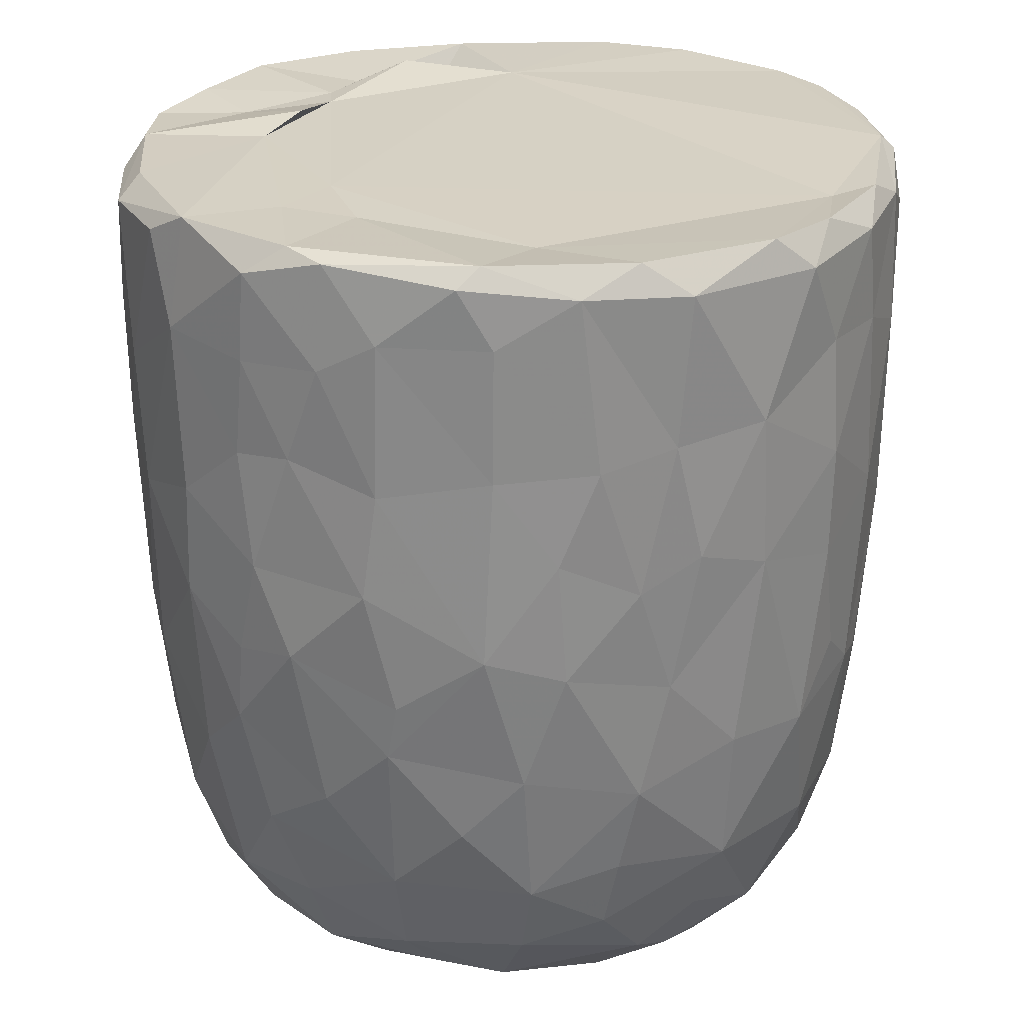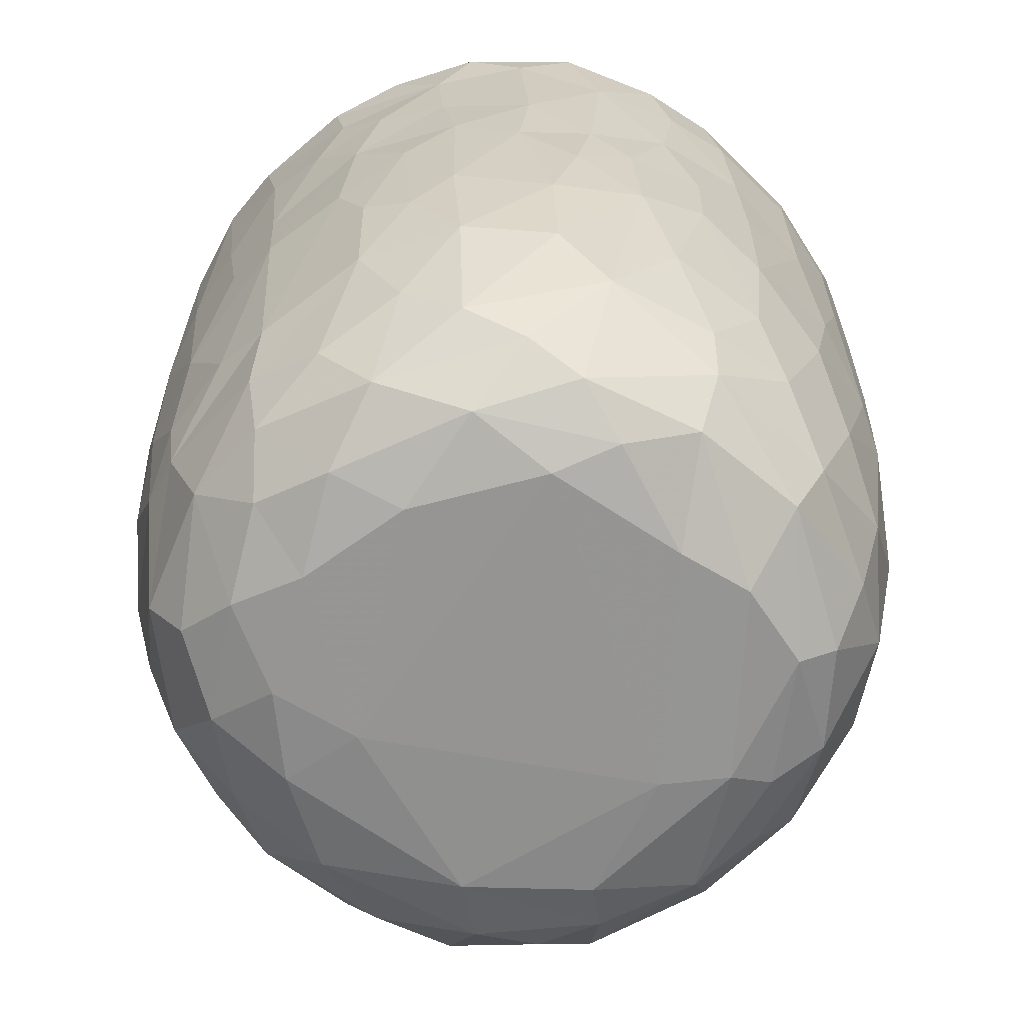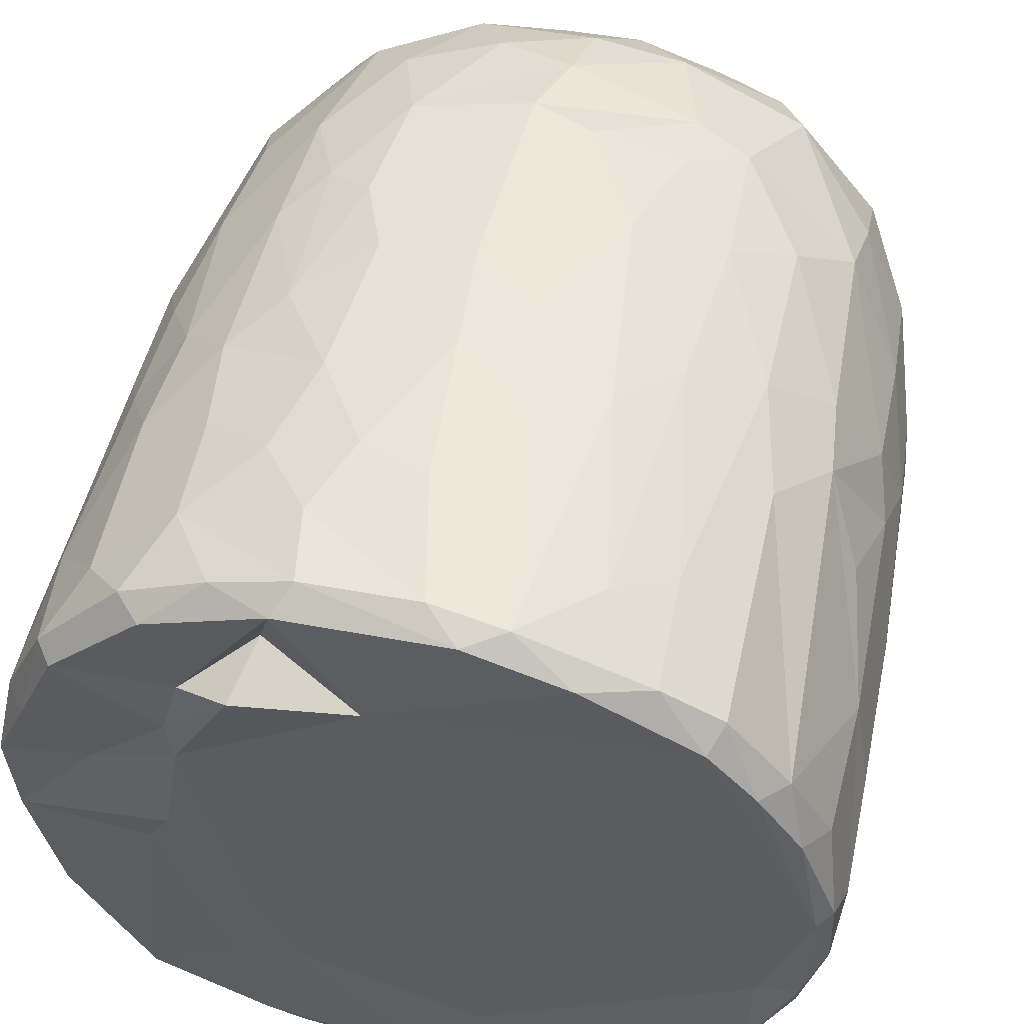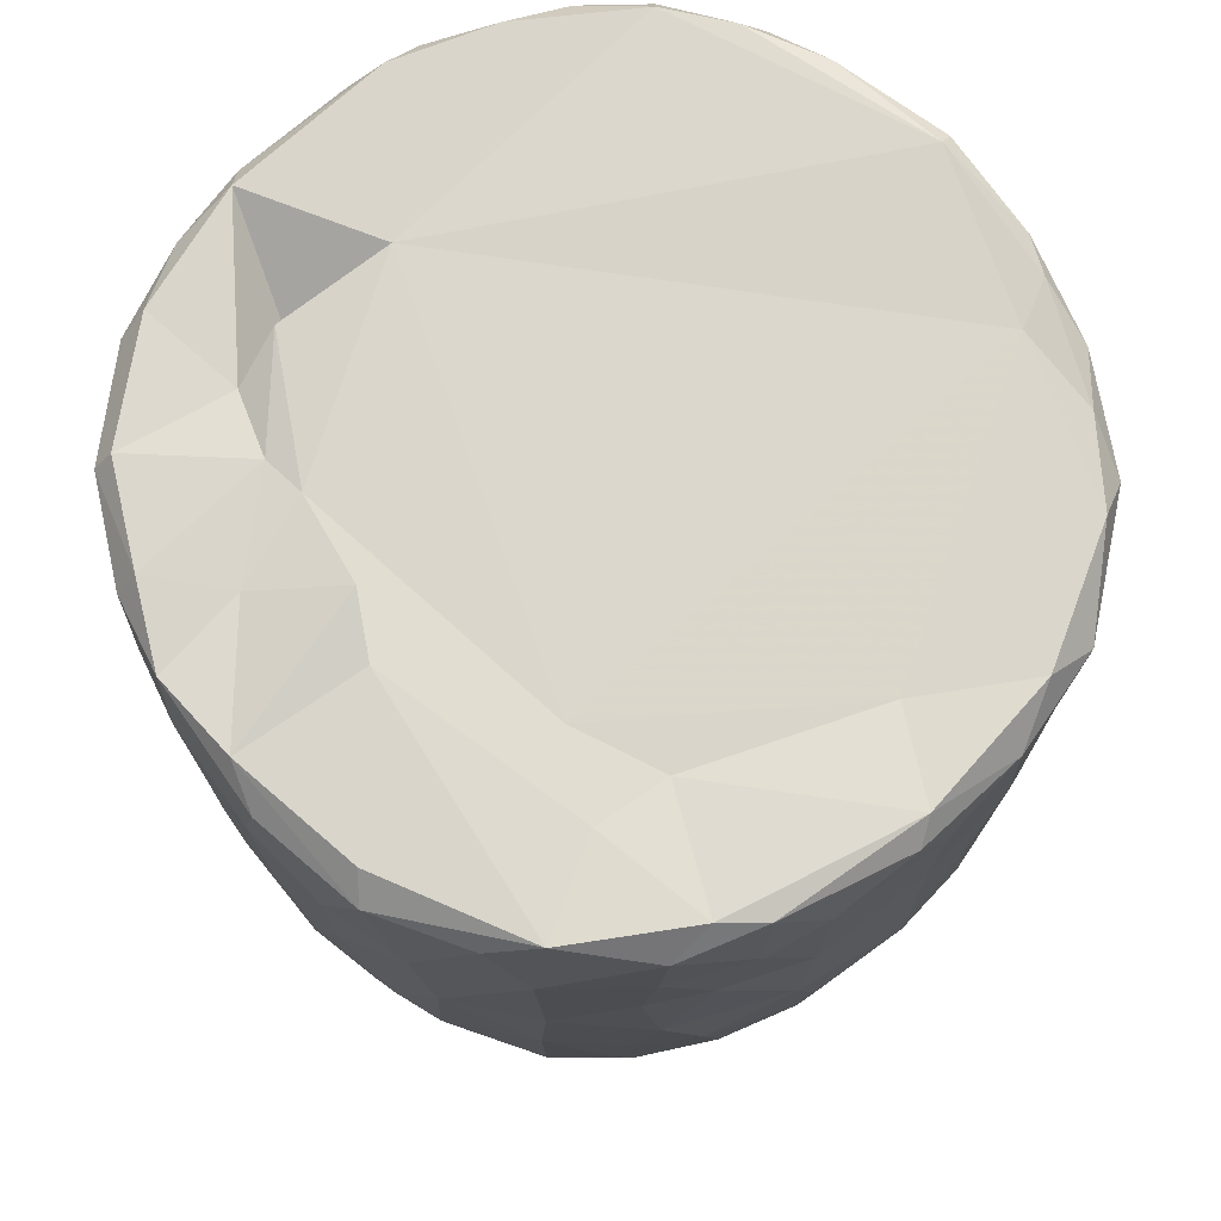
<metadata>
{"format":"obj","ext":"obj","renderer":"f3d","projection":"perspective","resolution":1024,"background":"white","views":[{"elev":25.7,"azim":-172.4,"up":"+Y"},{"elev":-66.3,"azim":44.8,"up":"+Y"},{"elev":53.0,"azim":-167.0,"up":"+Z"},{"elev":73.0,"azim":143.4,"up":"+Y"}]}
</metadata>
<code>
v 0.1369 -0.06005 -0.9051
v 0.1611 -0.1937 -0.891
v -0.0655 0.07835 -0.9211
v 0.2046 0.2176 -0.9085
v 0.1719 0.4605 -0.9047
v -0.08455 0.5112 -0.9097
v -0.2258 0.3129 -0.8909
v 0.1651 0.813 -0.9052
v -0.08782 0.8189 -0.9132
v -0.3115 0.5312 -0.8718
v 0.2989 0.7378 -0.8766
v -0.00919 0.9515 -0.9148
v -0.267 0.93 -0.8849
v -0.00458 -0.4066 -0.8727
v 0.163 -0.5701 -0.8323
v -0.1619 -0.5755 -0.838
v -0.1499 -0.2467 -0.882
v -0.4068 -0.298 -0.809
v -0.2443 0.02896 -0.886
v 0.387 0.02675 -0.8503
v -0.4007 0.2296 -0.8352
v 0.3763 0.515 -0.8455
v 0.2829 0.9771 -0.8657
v -0.05573 0.9934 -0.8773
v -0.361 -0.5128 -0.7882
v 0.32 -0.3532 -0.8332
v -0.4689 -0.01999 -0.7916
v 0.4717 0.2305 -0.8113
v 0.5032 0.4962 -0.7839
v -0.4702 0.5761 -0.8077
v 0.4811 0.7235 -0.8031
v -0.4967 0.9225 -0.8063
v 0.4673 0.9289 -0.8128
v -0.3836 0.9924 -0.8087
v 0.369 0.9923 -0.8056
v -0.1326 -0.7627 -0.7784
v 0.1498 -0.7839 -0.7683
v -0.3257 -0.6859 -0.7598
v 0.4753 -0.4707 -0.7444
v 0.5387 -0.1944 -0.7483
v -0.6134 -0.2103 -0.6832
v 0.5211 -0.001293 -0.7706
v -0.5282 0.3022 -0.7737
v 0.6679 0.7418 -0.6748
v 0.3905 -0.6775 -0.7344
v -0.5962 -0.5388 -0.652
v 0.6531 0.3523 -0.6798
v -0.6515 0.5967 -0.6829
v 0.6284 0.998 -0.6693
v -0.1473 0.9676 -0.6786
v -0.2969 -0.938 -0.5826
v -0.4022 -0.8156 -0.6668
v -0.07128 -0.9311 -0.6633
v 0.09663 -0.8845 -0.6962
v 0.3619 -0.8851 -0.6276
v -0.5343 -0.6953 -0.638
v 0.5806 -0.6963 -0.6071
v 0.6444 -0.3255 -0.646
v 0.6628 0.09139 -0.6679
v -0.665 0.2453 -0.6624
v -0.741 0.9182 -0.5881
v -0.6544 0.9964 -0.6347
v 0.4357 0.988 -0.5436
v 0.7224 0.9412 -0.5983
v 0.2402 -0.9546 -0.5774
v -0.46 -0.8835 -0.549
v -0.7603 -0.2359 -0.513
v 0.7913 0.2876 -0.5081
v -0.7672 0.9713 -0.2577
v 0.2672 0.972 -0.5478
v 0.1971 -0.9915 -0.4875
v 0.5493 -0.8949 -0.462
v 0.7899 -0.148 -0.4749
v -0.8036 0.1824 -0.4741
v -0.7933 0.7182 -0.494
v 0.362 0.9794 -0.3602
v -0.2231 -0.9865 -0.4838
v -0.6556 -0.7907 -0.4476
v 0.7451 -0.5783 -0.4386
v -0.8091 0.4429 -0.481
v 0.816 0.5937 -0.4711
v -0.7643 0.9897 -0.4635
v 0.4883 -0.959 -0.3956
v -0.5163 -0.9434 -0.3992
v 0.6674 -0.7673 -0.4404
v -0.8238 -0.08471 -0.4016
v 0.847 0.9392 -0.4088
v -0.7713 -0.5579 -0.3951
v 0.07632 -1 -0.3854
v -0.4235 -0.9976 -0.2637
v -0.8606 -0.1783 -0.2989
v 0.8352 -0.06765 -0.3856
v 0.8778 0.3582 -0.3069
v -0.8588 0.9292 -0.3457
v 0.8075 0.9906 -0.3571
v 0.7133 -0.8683 -0.1555
v 0.8335 -0.4705 -0.2622
v 0.5331 -0.9837 -0.1853
v -0.6824 -0.8681 -0.2417
v -0.7709 -0.737 -0.217
v -0.888 0.2908 -0.2696
v 0.8831 0.6735 -0.3052
v -0.8743 0.7025 -0.3057
v 0.5796 0.9978 -0.07133
v 0.784 -0.7366 -0.184
v -0.8437 -0.54 -0.1574
v 0.887 -0.2709 -0.1313
v 0.8916 0.04502 -0.2023
v 0.9027 0.9337 -0.1591
v 0.07362 0.9917 0.5735
v -0.9123 0.9358 -0.1045
v -0.8628 0.9844 -0.2022
v 0.4917 -0.9911 -0.01323
v -0.6278 -0.9511 -0.01767
v 0.9109 0.3858 -0.133
v -0.9209 0.6335 -0.1269
v 0.8739 0.9876 -0.05887
v -0.88 -0.2056 -0.1836
v -0.9158 0.157 -0.0527
v 0.9162 0.7743 -0.1227
v -0.3111 -1.004 0.1698
v -0.7771 -0.7911 0.0334
v 0.8419 -0.5874 -0.0276
v -0.8867 -0.3069 0.01381
v -0.874 1 0.1216
v 0.4261 -0.9916 0.3131
v 0.9022 -0.1286 0.07366
v 0.9116 0.496 0.09198
v 0.5157 1.026 0.05686
v -0.5075 -0.9862 0.2011
v 0.7789 -0.766 0.1546
v 0.8689 -0.4326 0.08013
v 0.9106 0.2138 0.07583
v -0.9136 0.2745 0.1186
v -0.926 0.8666 0.05285
v 0.4888 0.9864 0.2709
v 0.6922 -0.8952 0.1271
v -0.6642 -0.8974 0.2239
v -0.8441 -0.5669 0.05254
v 0.8122 -0.636 0.1905
v -0.9211 0.63 0.1255
v -0.9061 0.9681 0.133
v 0.9134 0.7783 0.1163
v 0.5683 -0.9588 0.2469
v -0.8732 -0.3104 0.1636
v -0.8885 -0.09697 0.1905
v 0.8951 0.9779 0.144
v 0.685 0.9763 0.1861
v -0.7473 -0.781 0.2203
v -0.8117 -0.5633 0.2866
v 0.8834 -0.02503 0.2398
v 0.8304 -0.3945 0.307
v -0.8643 0.1025 0.3307
v 0.8873 0.2093 0.2351
v 0.8823 0.7228 0.2854
v 0.865 0.443 0.3208
v -0.8789 0.5916 0.3321
v -0.8697 0.8925 0.3305
v 0.8192 0.992 0.3221
v -0.8248 -0.3046 0.3617
v 0.8634 0.9271 0.3318
v 0.5058 0.9815 0.3661
v -0.3688 -0.9927 0.3716
v 0.6003 -0.898 0.3919
v -0.7014 -0.7622 0.395
v -0.5378 -0.9359 0.4042
v 0.1477 -0.993 0.4738
v 0.7377 -0.6406 0.4364
v 0.8289 -0.1232 0.3993
v -0.8292 -0.02029 0.4127
v 0.8258 0.1618 0.4192
v -0.8193 0.9821 0.387
v -0.1211 -0.9882 0.5142
v -0.8214 0.3248 0.4482
v 0.8048 0.696 0.4839
v 0.3949 -0.9491 0.518
v -0.7057 -0.5858 0.4983
v 0.6948 -0.4718 0.5567
v -0.777 0.9265 0.5289
v -0.7201 0.9936 0.5488
v 0.3462 1.018 0.5576
v 0.7255 0.9964 0.5374
v -0.2943 -0.95 0.5694
v 0.5654 -0.8358 0.523
v 0.715 -0.2047 0.5853
v 0.7579 0.03515 0.5428
v -0.7374 0.1996 0.6013
v 0.7795 0.2717 0.5089
v 0.7641 0.9451 0.5495
v -0.6117 0.9947 0.6728
v -0.4529 -0.8709 0.5825
v -0.5167 -0.7488 0.6417
v -0.6927 -0.4145 0.5786
v 0.4667 0.9717 0.5119
v 0.07937 -0.9442 0.633
v -0.7174 0.02929 0.6115
v 0.6716 0.1897 0.6534
v 0.6943 0.4294 0.6397
v 0.2654 -0.8611 0.6924
v 0.494 -0.76 0.6492
v -0.1042 -0.8965 0.6851
v 0.5429 -0.4327 0.713
v -0.6387 0.9287 0.7043
v -0.6322 0.3649 0.704
v 0.6794 0.8226 0.6546
v 0.3104 0.8765 0.6148
v 0.5187 0.9878 0.74
v -0.2307 -0.7661 0.7621
v -0.5731 -0.2819 0.7122
v 0.5516 0.282 0.7593
v 0.5795 0.9232 0.7434
v 0.3943 -0.6516 0.7437
v -0.4263 -0.4962 0.768
v -0.5746 0.118 0.7431
v 0.5471 -0.1169 0.7477
v -0.0166 -0.784 0.7764
v -0.3002 -0.5397 0.8062
v -0.437 -0.1782 0.8021
v 0.5191 0.5074 0.7776
v 0.5073 0.7463 0.7891
v -0.4954 0.6804 0.7963
v -0.5036 0.9428 0.7909
v -0.3559 1.002 0.8177
v 0.2457 0.9882 0.8498
v 0.1842 -0.7105 0.7861
v 0.325 -0.4337 0.8203
v 0.4548 -0.2222 0.792
v 0.003813 -0.6276 0.8321
v -0.2978 -0.3934 0.8319
v 0.3465 -0.1474 0.8462
v 0.4393 0.1643 0.8195
v -0.4108 0.1913 0.8324
v 0.3041 0.3678 0.8702
v 0.3626 0.5902 0.8541
v -0.3706 0.7784 0.8545
v 0.3856 0.9278 0.8417
v 0.05347 -0.4637 0.8602
v -0.08975 -0.4037 0.8642
v -0.2294 -0.1489 0.8723
v 0.2758 0.03434 0.8755
v -0.286 0.3309 0.875
v 0.2407 0.7468 0.8865
v -0.2181 0.9444 0.8962
v -0.1281 0.9979 0.8825
v 0.06357 0.03351 0.9049
v -0.08926 0.1435 0.8992
v 0.04443 0.2811 0.9057
v -0.1451 0.4478 0.899
v 0.1731 0.5709 0.9004
v 0.2087 0.9246 0.8963
v -0.04964 0.9281 0.9141
v 0.01604 0.6357 0.9152
f 1 2 3
f 1 3 4
f 3 5 4
f 3 6 5
f 7 6 3
f 6 8 5
f 9 6 10
f 6 9 8
f 11 5 8
f 8 9 12
f 9 13 12
f 14 2 15
f 16 17 14
f 14 17 2
f 17 18 19
f 19 3 17
f 17 3 2
f 2 1 20
f 20 1 4
f 19 21 7
f 7 3 19
f 5 22 4
f 10 6 7
f 11 22 5
f 10 13 9
f 8 12 23
f 8 23 11
f 24 12 13
f 12 24 23
f 16 14 15
f 25 18 16
f 15 2 26
f 18 17 16
f 2 20 26
f 27 19 18
f 27 21 19
f 20 4 28
f 4 22 28
f 21 10 7
f 29 28 22
f 30 10 21
f 31 22 11
f 30 13 10
f 32 13 30
f 11 33 31
f 23 33 11
f 34 13 32
f 34 24 13
f 35 33 23
f 24 35 23
f 36 16 37
f 16 15 37
f 38 16 36
f 38 25 16
f 39 26 40
f 27 18 41
f 26 20 40
f 20 42 40
f 20 28 42
f 27 43 21
f 30 21 43
f 31 29 22
f 29 31 44
f 37 15 45
f 25 38 46
f 39 45 15
f 26 39 15
f 29 47 28
f 30 43 48
f 47 29 44
f 48 32 30
f 31 33 44
f 44 33 49
f 49 33 35
f 34 50 24
f 51 52 53
f 52 36 53
f 53 36 37
f 53 37 54
f 52 38 36
f 37 45 55
f 46 38 56
f 57 45 39
f 18 25 46
f 58 39 40
f 42 28 59
f 60 43 27
f 59 28 47
f 61 32 48
f 32 62 34
f 63 49 35
f 37 55 54
f 57 55 45
f 52 56 38
f 39 58 57
f 18 46 41
f 59 40 42
f 41 60 27
f 48 43 60
f 64 44 49
f 62 32 61
f 62 50 34
f 54 65 53
f 55 65 54
f 66 56 52
f 40 59 58
f 41 67 60
f 59 47 68
f 68 47 44
f 62 69 50
f 50 70 24
f 70 35 24
f 35 70 63
f 65 71 53
f 66 52 51
f 57 72 55
f 41 46 67
f 73 58 59
f 60 67 74
f 75 61 48
f 76 70 50
f 77 51 53
f 78 56 66
f 46 56 78
f 58 79 57
f 58 73 79
f 73 59 68
f 48 80 75
f 44 81 68
f 44 64 81
f 62 61 82
f 82 69 62
f 50 69 76
f 77 53 71
f 55 83 65
f 72 83 55
f 66 84 78
f 85 72 57
f 86 74 67
f 80 48 60
f 80 60 74
f 64 87 81
f 49 87 64
f 84 66 51
f 78 88 46
f 88 67 46
f 89 77 71
f 51 90 84
f 90 51 77
f 83 71 65
f 79 85 57
f 91 86 67
f 73 68 92
f 68 81 93
f 94 61 75
f 61 94 82
f 70 76 63
f 87 49 95
f 96 72 85
f 73 97 79
f 68 93 92
f 98 89 71
f 78 84 99
f 78 100 88
f 91 67 88
f 92 97 73
f 91 74 86
f 80 74 101
f 102 93 81
f 80 103 75
f 87 102 81
f 76 104 63
f 83 98 71
f 96 83 72
f 96 85 105
f 85 79 105
f 79 97 105
f 106 91 88
f 92 107 97
f 91 101 74
f 93 108 92
f 80 101 103
f 103 94 75
f 87 109 102
f 110 76 69
f 63 104 49
f 98 83 96
f 99 100 78
f 106 88 100
f 92 108 107
f 111 94 103
f 82 94 112
f 89 90 77
f 113 89 98
f 99 84 114
f 102 115 93
f 103 101 116
f 95 117 87
f 117 109 87
f 112 69 82
f 91 106 118
f 119 91 118
f 119 101 91
f 115 108 93
f 109 120 102
f 111 112 94
f 49 104 95
f 104 117 95
f 114 84 90
f 116 101 119
f 115 102 120
f 103 116 111
f 89 121 90
f 99 122 100
f 97 123 105
f 97 107 123
f 118 106 124
f 111 125 112
f 126 121 89
f 113 126 89
f 122 99 114
f 122 106 100
f 108 127 107
f 124 119 118
f 120 128 115
f 125 69 112
f 129 117 104
f 90 130 114
f 131 96 105
f 107 132 123
f 115 127 108
f 115 133 127
f 134 116 119
f 135 111 116
f 110 136 76
f 136 104 76
f 121 130 90
f 113 98 137
f 96 137 98
f 122 114 138
f 105 123 131
f 106 122 139
f 139 124 106
f 132 140 123
f 141 116 134
f 141 135 116
f 142 111 135
f 109 143 120
f 111 142 125
f 136 129 104
f 144 113 137
f 96 131 137
f 140 131 123
f 145 124 139
f 107 127 132
f 128 133 115
f 138 114 130
f 146 124 145
f 124 146 119
f 134 119 146
f 120 143 128
f 109 147 143
f 109 117 147
f 148 117 129
f 138 149 122
f 122 150 139
f 127 151 132
f 133 151 127
f 148 147 117
f 126 113 144
f 150 122 149
f 145 139 150
f 132 152 140
f 152 132 151
f 153 134 146
f 133 154 151
f 147 155 143
f 136 148 129
f 154 128 156
f 133 128 154
f 157 141 134
f 156 128 155
f 155 128 143
f 157 135 141
f 158 142 135
f 148 159 147
f 160 145 150
f 157 134 153
f 158 135 157
f 147 161 155
f 136 162 148
f 163 130 121
f 164 144 137
f 138 165 149
f 164 137 131
f 165 150 149
f 160 146 145
f 159 161 147
f 125 110 69
f 162 159 148
f 163 166 130
f 167 121 126
f 138 130 166
f 168 164 131
f 168 131 140
f 151 169 152
f 170 146 160
f 153 146 170
f 154 156 171
f 172 142 158
f 142 172 125
f 173 163 121
f 152 168 140
f 154 171 151
f 174 157 153
f 175 156 155
f 175 155 161
f 176 167 126
f 176 126 144
f 164 176 144
f 165 138 166
f 177 150 165
f 169 168 152
f 169 178 168
f 151 171 169
f 179 158 157
f 172 180 125
f 181 136 110
f 162 182 159
f 167 173 121
f 183 166 163
f 164 168 184
f 177 160 150
f 178 169 185
f 186 169 171
f 153 170 187
f 153 187 174
f 156 188 171
f 175 188 156
f 161 189 175
f 189 159 182
f 189 161 159
f 180 190 125
f 181 162 136
f 163 173 183
f 166 183 191
f 184 176 164
f 166 192 165
f 191 192 166
f 193 160 177
f 185 169 186
f 171 188 186
f 179 172 158
f 172 179 180
f 190 110 125
f 194 182 162
f 181 194 162
f 195 167 176
f 177 165 192
f 193 170 160
f 170 196 187
f 197 186 188
f 198 188 175
f 179 157 187
f 187 157 174
f 195 173 167
f 199 195 176
f 168 200 184
f 193 177 192
f 200 168 178
f 196 170 193
f 173 201 183
f 184 199 176
f 178 185 202
f 186 197 185
f 188 198 197
f 203 179 204
f 189 205 175
f 203 180 179
f 110 206 181
f 181 206 194
f 194 207 182
f 201 173 195
f 183 208 191
f 208 183 201
f 184 200 199
f 202 200 178
f 196 193 209
f 197 198 210
f 179 187 204
f 198 175 205
f 203 190 180
f 189 182 211
f 208 192 191
f 199 200 212
f 200 202 212
f 192 213 193
f 193 213 209
f 214 196 209
f 185 197 215
f 187 196 214
f 189 211 205
f 182 207 211
f 195 216 201
f 195 199 216
f 217 213 192
f 209 213 218
f 185 215 202
f 209 218 214
f 197 210 215
f 214 204 187
f 219 198 220
f 205 220 198
f 203 204 221
f 211 220 205
f 190 203 222
f 190 223 110
f 224 194 206
f 201 216 208
f 225 216 199
f 217 192 208
f 212 225 199
f 225 212 226
f 202 226 212
f 226 202 227
f 215 227 202
f 214 221 204
f 198 219 210
f 222 203 221
f 223 190 222
f 224 207 194
f 228 208 216
f 225 228 216
f 217 208 228
f 213 217 229
f 213 229 218
f 230 227 231
f 215 231 227
f 232 214 218
f 210 231 215
f 221 214 232
f 210 219 233
f 220 234 219
f 221 235 222
f 236 220 211
f 207 224 236
f 207 236 211
f 110 224 206
f 225 226 228
f 237 228 226
f 237 217 228
f 238 229 217
f 238 217 237
f 230 237 226
f 229 238 239
f 227 230 226
f 229 239 218
f 240 230 231
f 232 218 239
f 210 233 231
f 235 232 241
f 235 221 232
f 219 234 233
f 220 242 234
f 235 243 222
f 243 223 222
f 243 244 223
f 223 244 110
f 244 224 110
f 245 238 237
f 239 238 245
f 240 245 237
f 240 237 230
f 246 239 245
f 241 232 239
f 241 239 246
f 233 247 245
f 233 245 240
f 231 233 240
f 248 241 246
f 248 243 241
f 234 249 233
f 243 235 241
f 242 249 234
f 250 242 220
f 220 236 250
f 224 250 236
f 244 243 251
f 244 251 250
f 224 244 250
f 247 246 245
f 248 246 247
f 252 248 247
f 252 247 249
f 233 249 247
f 243 248 252
f 251 243 252
f 252 249 242
f 251 252 242
f 250 251 242

</code>
